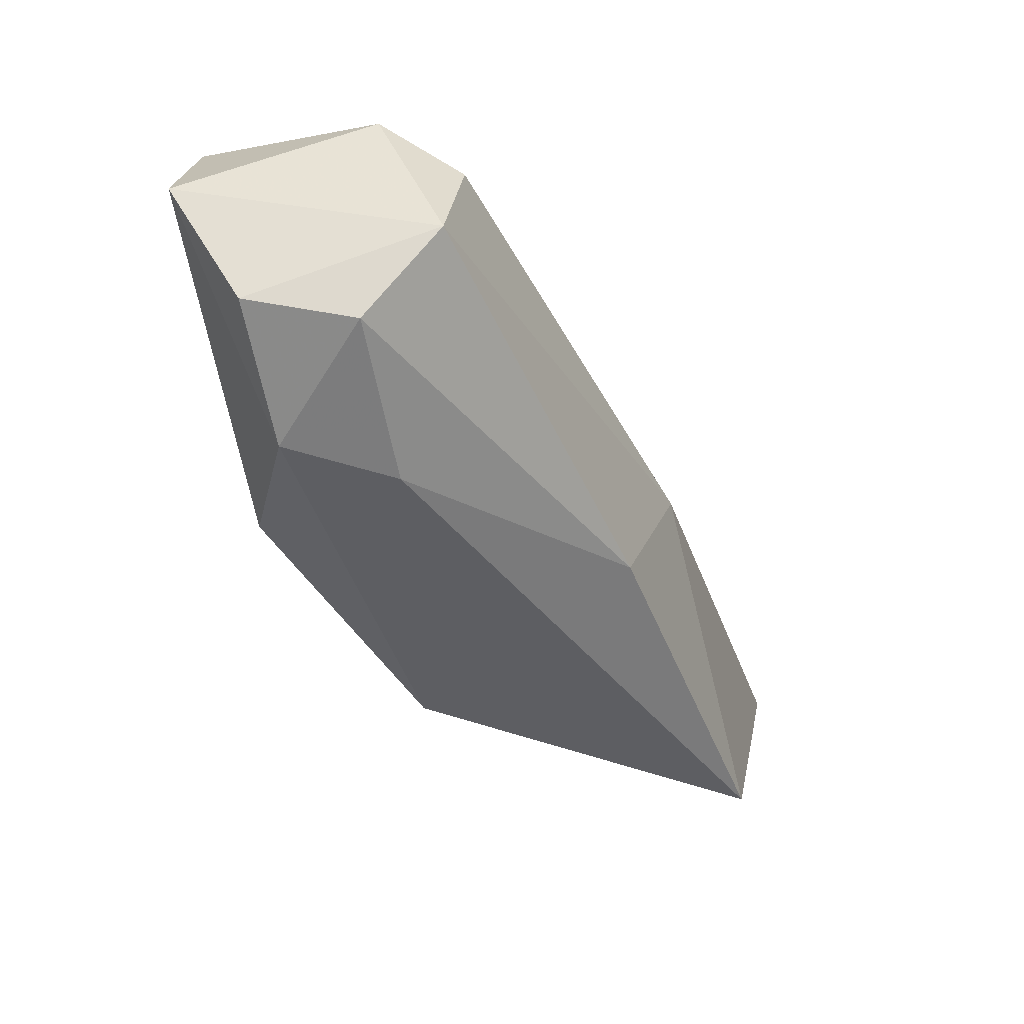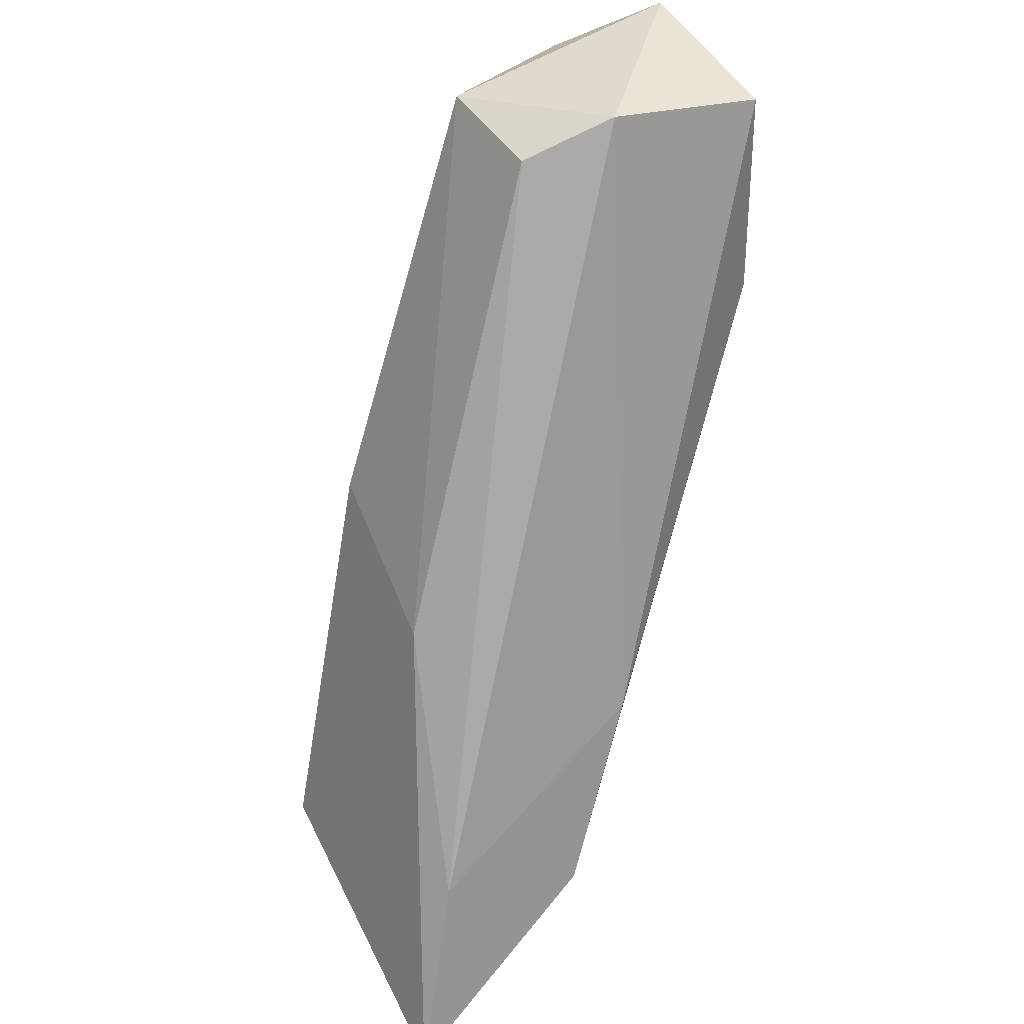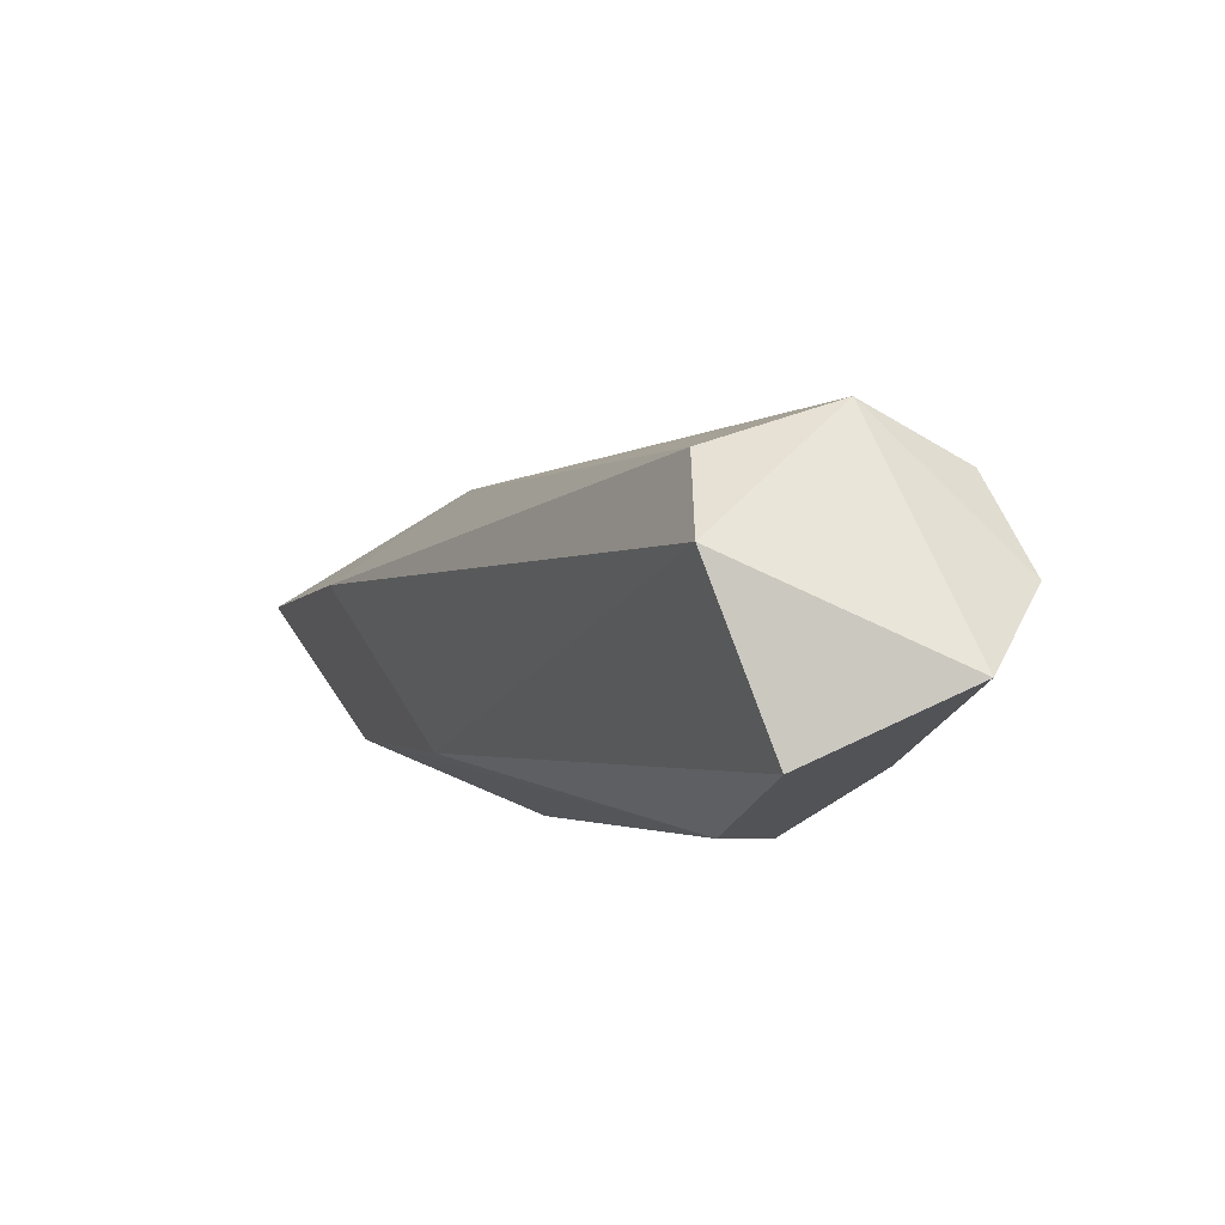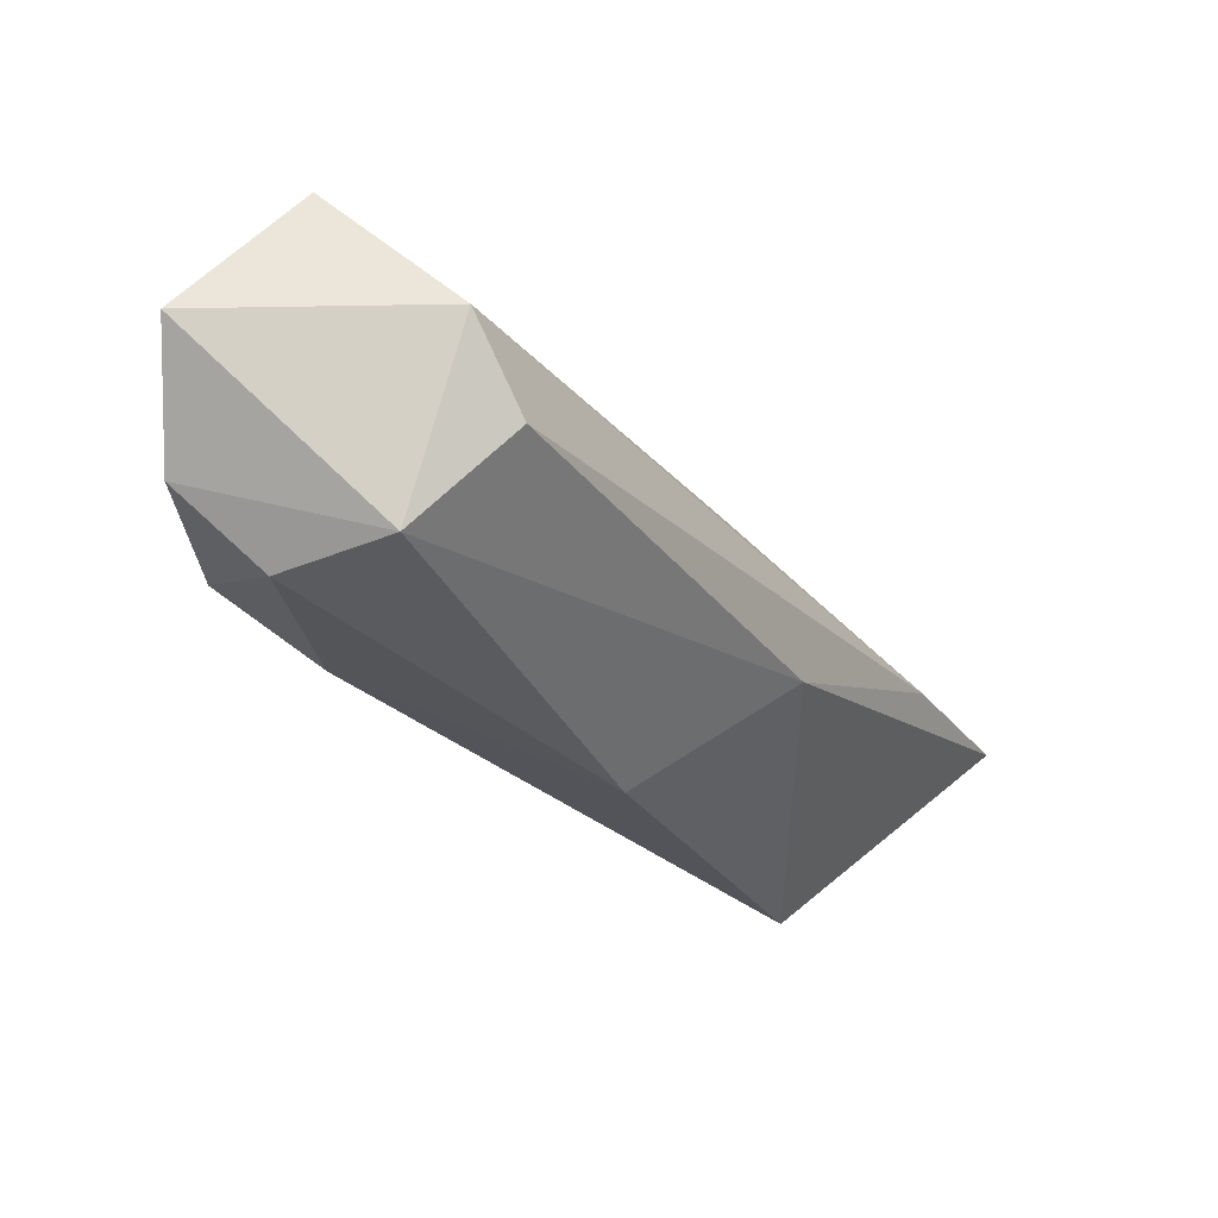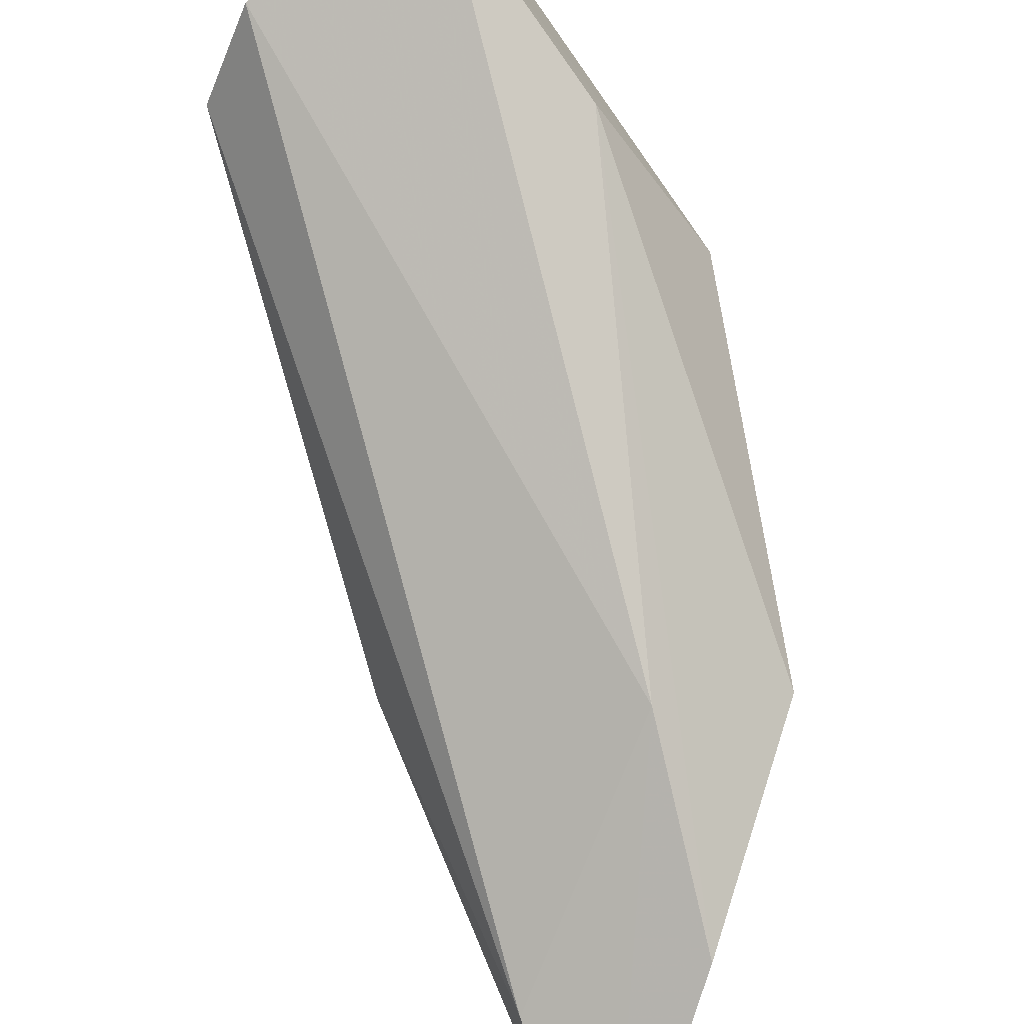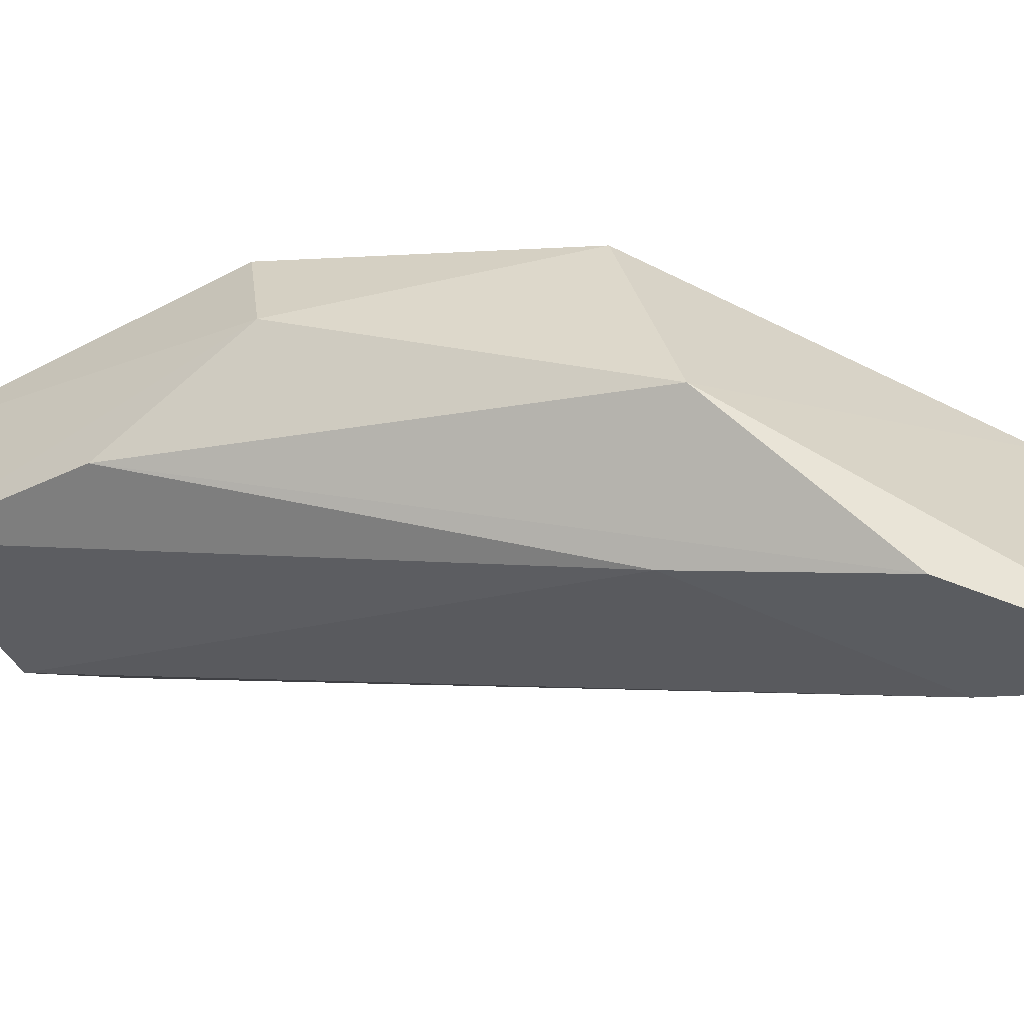
<metadata>
{"format":"obj","ext":"obj","renderer":"f3d","projection":"perspective","resolution":1024,"background":"white","views":[{"elev":31.5,"azim":-178.7,"up":"+Z"},{"elev":42.8,"azim":-36.5,"up":"+Z"},{"elev":69.1,"azim":65.6,"up":"+Z"},{"elev":69.0,"azim":-140.5,"up":"+Z"},{"elev":-74.5,"azim":43.1,"up":"+Y"},{"elev":-49.8,"azim":130.3,"up":"+Y"}]}
</metadata>
<code>
v 0.01433 0.006537 0.08033
v 0.0143 0.005723 0.08015
v 0.01318 0.005189 0.0769
v 0.0112 0.004432 0.07587
v 0.01299 0.005963 0.08017
v 0.01232 0.004555 0.07649
v 0.01144 0.005983 0.07633
v 0.01408 0.005914 0.07833
v 0.01342 0.005777 0.08035
v 0.01418 0.005557 0.07914
v 0.01342 0.006999 0.0799
v 0.01188 0.005409 0.07798
v 0.01323 0.006306 0.0772
v 0.01306 0.006613 0.08019
v 0.01157 0.004691 0.07679
v 0.01281 0.00479 0.07737
v 0.01327 0.006975 0.07904
v 0.01403 0.006489 0.07847
v 0.01397 0.00698 0.07999
v 0.01214 0.006388 0.07818
v 0.01382 0.007049 0.07926
f 6 4 3
f 7 3 4
f 8 1 2
f 9 2 1
f 10 6 3
f 10 8 2
f 10 3 8
f 12 7 4
f 13 8 3
f 13 3 7
f 14 9 1
f 14 5 9
f 14 12 5
f 15 9 5
f 15 12 4
f 15 5 12
f 16 2 9
f 16 10 2
f 16 6 10
f 16 9 15
f 16 15 4
f 16 4 6
f 17 13 7
f 18 1 8
f 18 8 13
f 19 14 1
f 19 11 14
f 20 14 11
f 20 7 12
f 20 12 14
f 20 17 7
f 20 11 17
f 21 18 13
f 21 13 17
f 21 17 11
f 21 11 19
f 21 19 1
f 21 1 18

</code>
